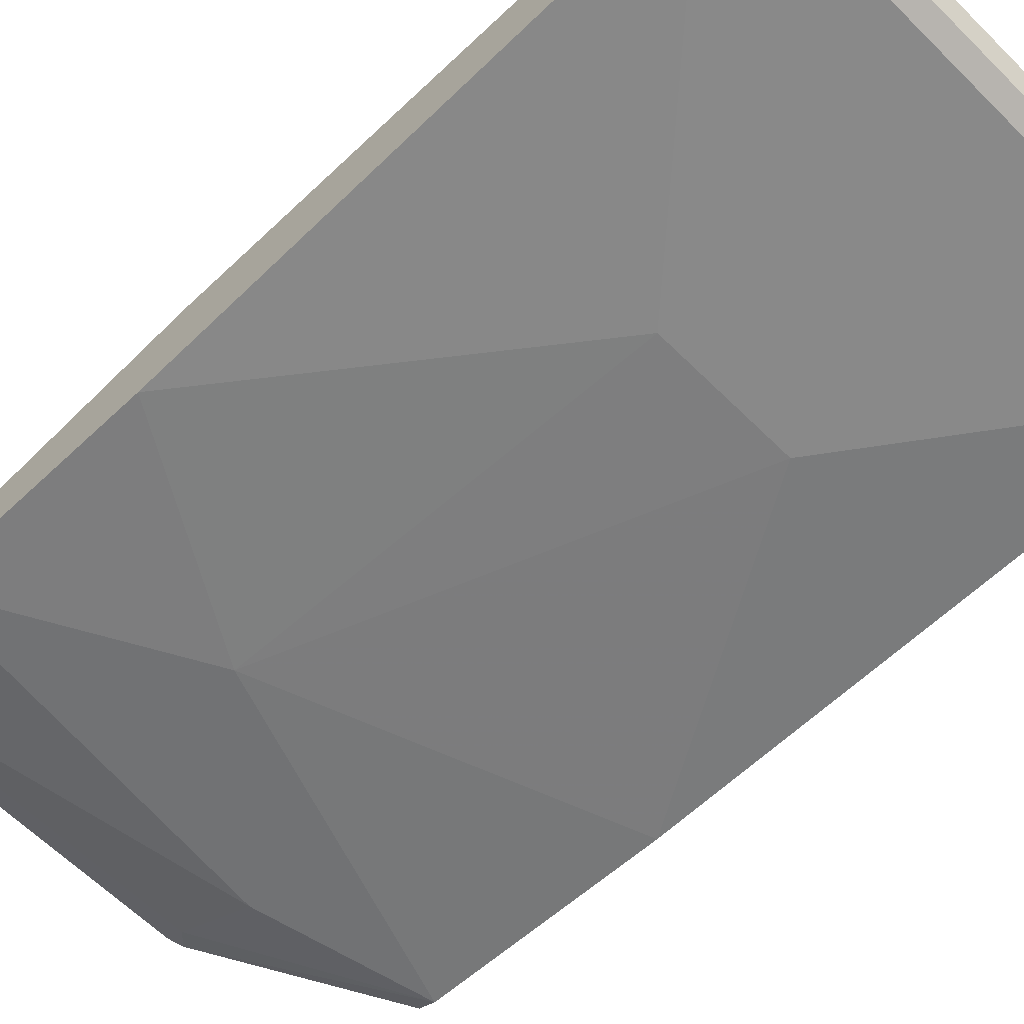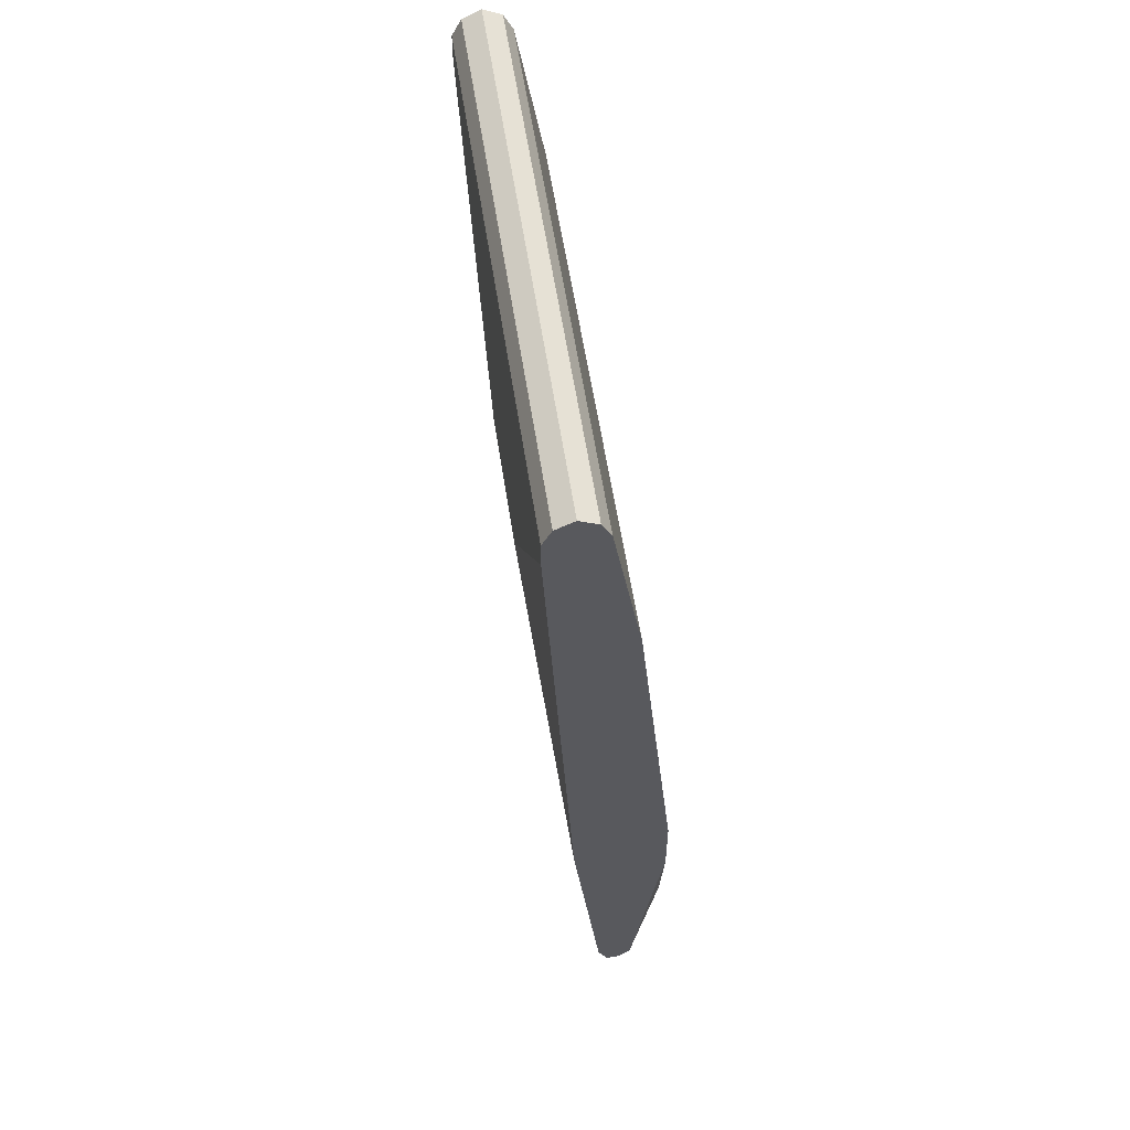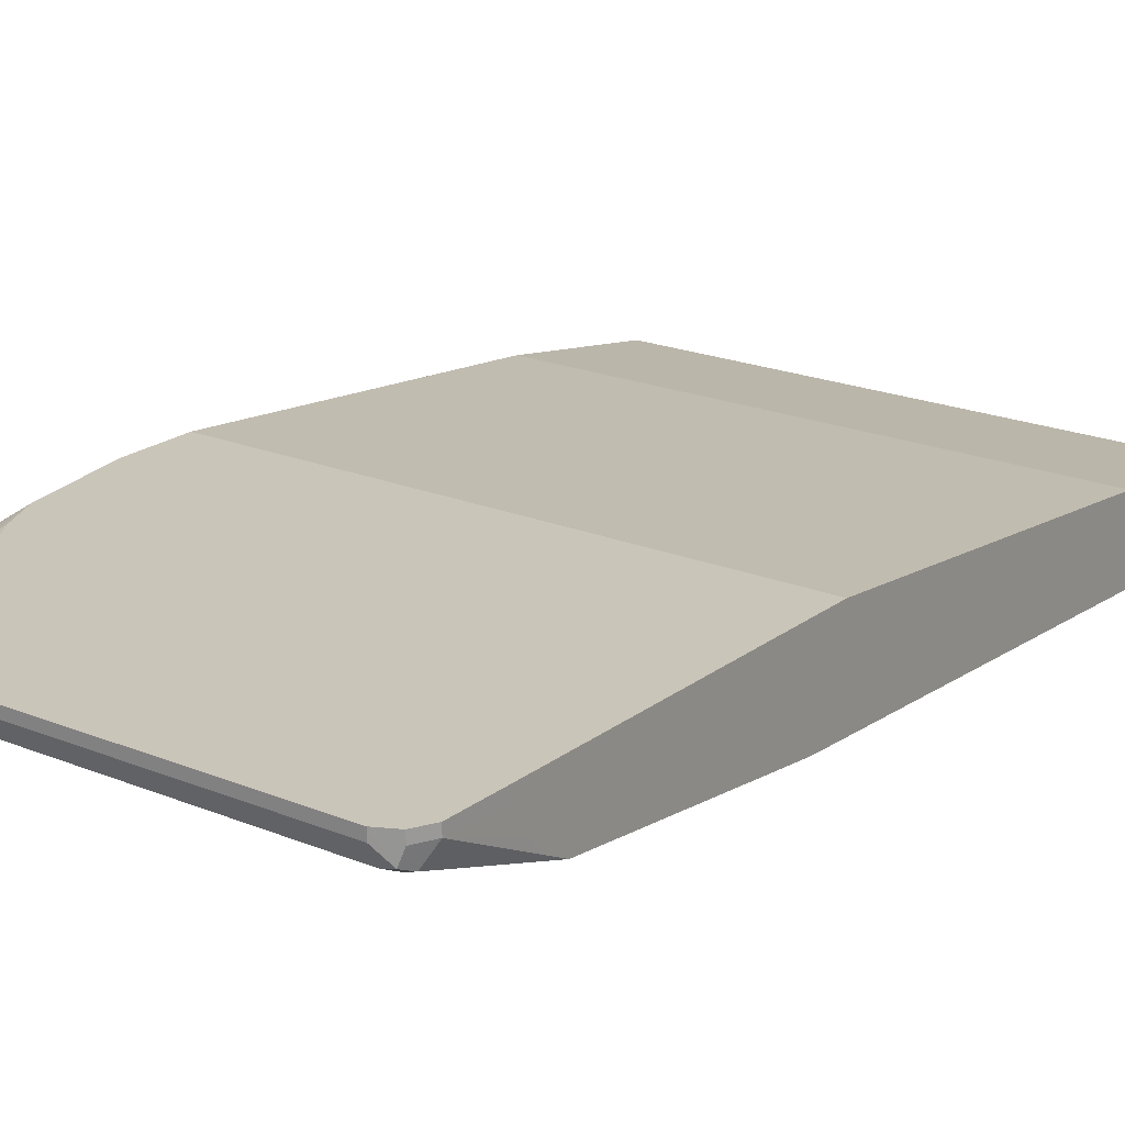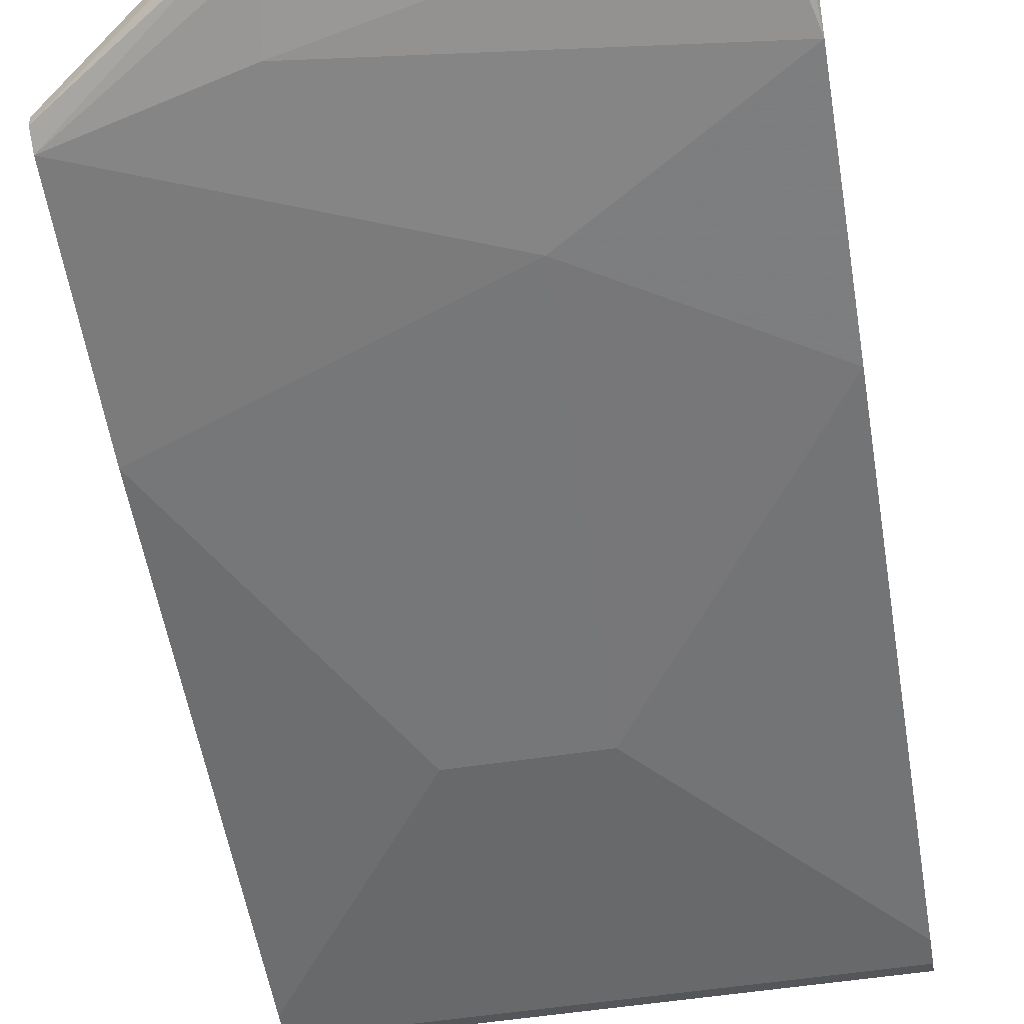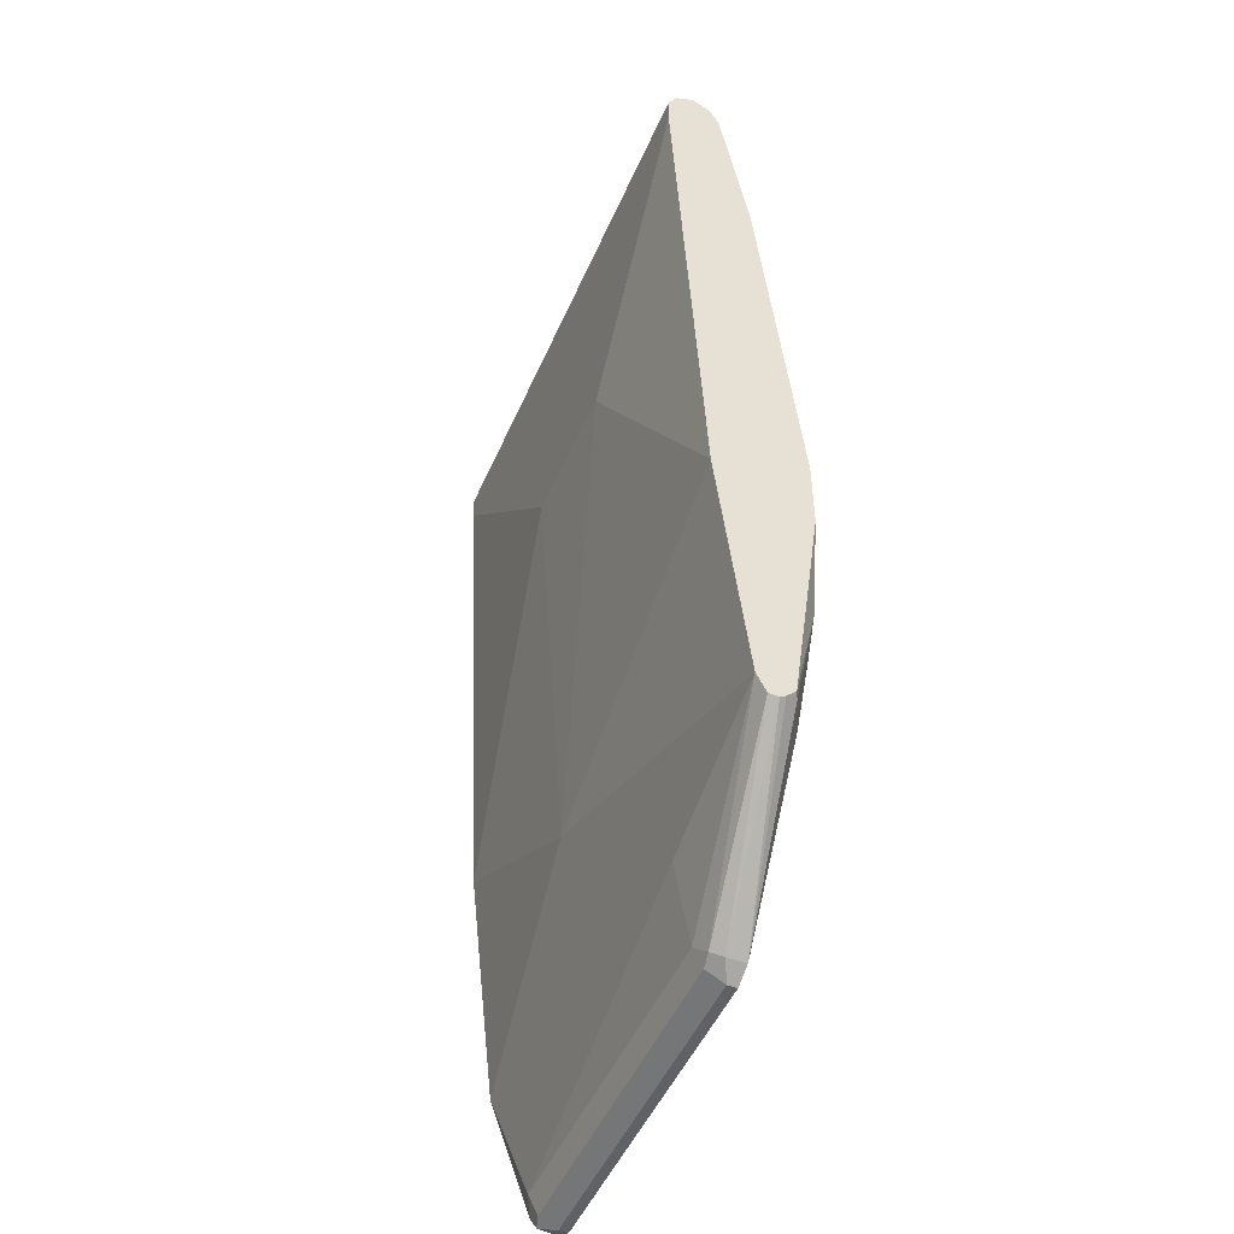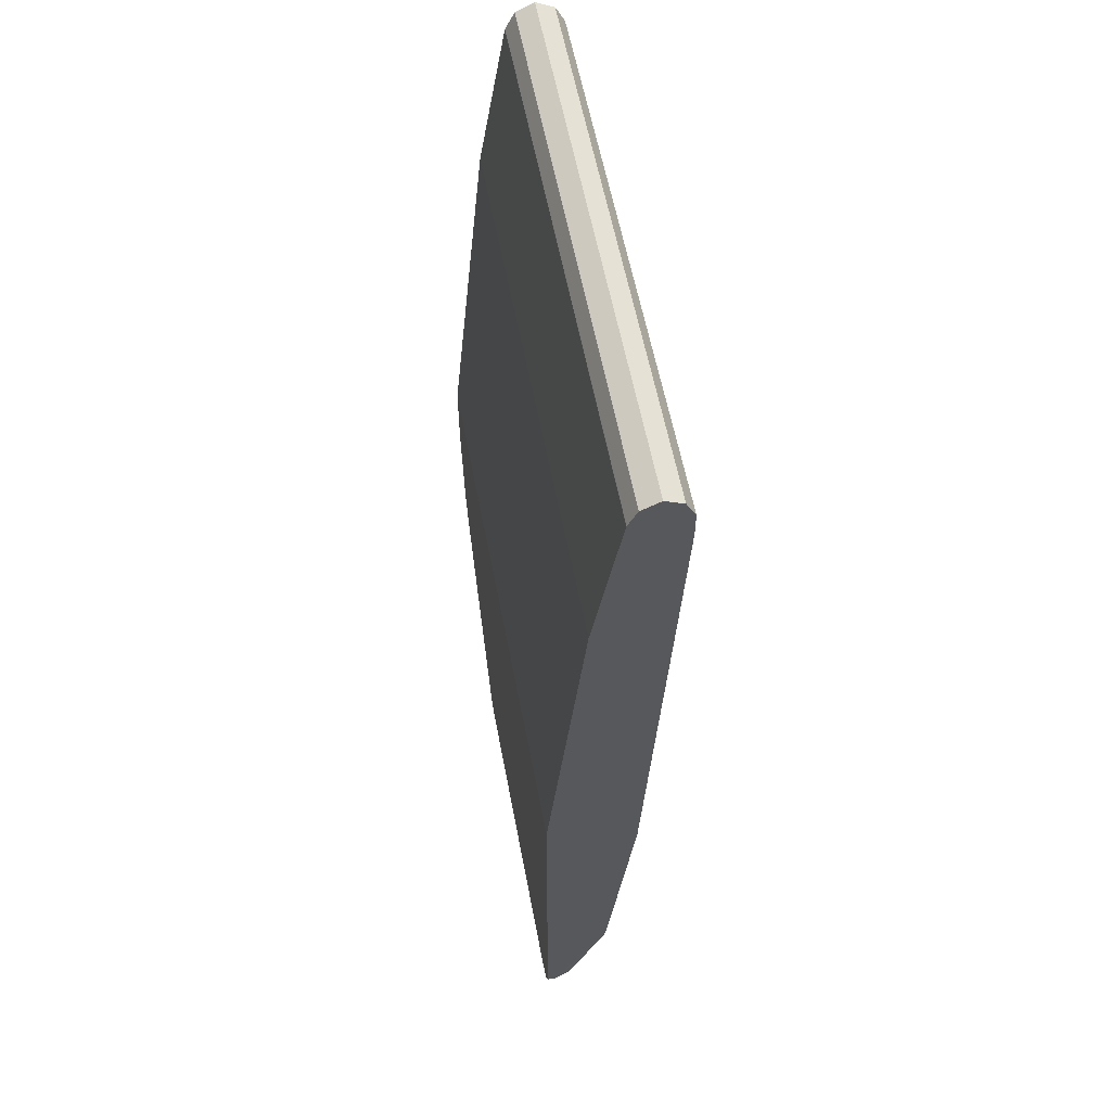
<metadata>
{"format":"obj","ext":"obj","renderer":"f3d","projection":"perspective","resolution":1024,"background":"white","views":[{"elev":-63.1,"azim":135.0,"up":"+Z"},{"elev":58.0,"azim":-98.7,"up":"+Y"},{"elev":20.7,"azim":36.5,"up":"+Z"},{"elev":-52.6,"azim":9.5,"up":"+Z"},{"elev":-49.8,"azim":-113.1,"up":"+Y"},{"elev":58.2,"azim":79.3,"up":"+Y"}]}
</metadata>
<code>
v 0.2659 0.3796 -0.2847
v 0.2659 0.3733 -0.272
v 0.2659 0.3733 -0.2974
v -0.1054 0.3796 -0.2847
v -0.1054 0.3733 -0.2721
v 0.2659 0.3608 -0.2657
v 0.2659 0.3606 -0.3037
v -0.1054 0.3733 -0.2974
v -0.1054 0.3606 -0.2657
v 0.2659 0.3605 -0.2656
v -0.1054 0.3606 -0.3037
v 0.2659 0.3416 -0.3037
v -0.1054 0.2467 -0.2468
v 0.2659 0.2467 -0.2468
v -0.1054 0.3416 -0.3037
v 0.1139 0.1708 -0.3037
v 0.2659 -0.03796 -0.2847
v -0.1054 -0.01267 -0.2214
v 0.2659 -0.01267 -0.2214
v 0.019 0.1708 -0.3037
v -0.1054 -0.03796 -0.2847
v 0.1234 -0.1234 -0.28
v 0.2659 -0.2088 -0.2657
v -0.1054 -0.06217 -0.2214
v 0.2659 -0.2462 -0.2214
v -0.1054 -0.2088 -0.2657
v 0.2659 -0.2214 -0.2594
v 0.2594 -0.291 -0.2404
v 0.2467 -0.2847 -0.2468
v 0.009516 -0.2372 -0.261
v -0.1054 -0.213 -0.2425
v -0.09361 -0.1315 -0.2214
v 0.2657 -0.2847 -0.2214
v 0.2659 -0.2462 -0.2278
v 0.019 -0.2847 -0.2468
v 0.009516 -0.2942 -0.242
v -0.1054 -0.2214 -0.2594
v 0.2659 -0.2347 -0.2469
v 0.2657 -0.2847 -0.2278
v 0.2562 -0.299 -0.2373
v 0.2467 -0.2974 -0.2404
v -0.1054 -0.2193 -0.2488
v -0.1012 -0.2151 -0.2404
v -0.07591 -0.2088 -0.2278
v -0.08234 -0.1576 -0.2214
v 0.2594 -0.2974 -0.2214
v 0.019 -0.2974 -0.2404
v 0.019 -0.3037 -0.2278
v 0.006354 -0.2974 -0.2341
v -0.1054 -0.2218 -0.2527
v 0.2594 -0.2974 -0.2278
v 0.2467 -0.3037 -0.2214
v 0.2467 -0.3037 -0.2278
v 0.006354 -0.2974 -0.2214
v 0.019 -0.3037 -0.2214
f 27 38 39
f 26 35 36
f 26 36 37
f 27 39 28
f 31 42 43
f 29 40 41
f 29 41 36
f 29 36 35
f 29 35 30
f 28 39 40
f 26 30 35
f 18 33 25
f 25 33 39
f 24 31 32
f 23 30 26
f 23 29 30
f 23 28 29
f 23 27 28
f 22 23 26
f 21 22 26
f 20 22 21
f 18 25 19
f 31 43 32
f 25 39 34
f 32 43 44
f 40 46 52
f 33 46 51
f 18 46 33
f 49 54 50
f 48 54 49
f 48 55 54
f 48 52 55
f 48 53 52
f 44 54 45
f 43 54 44
f 42 54 43
f 42 50 54
f 40 48 47
f 40 53 48
f 40 52 53
f 40 51 46
f 40 47 41
f 39 51 40
f 37 49 50
f 36 49 37
f 36 48 49
f 36 47 48
f 36 41 47
f 34 39 38
f 33 51 39
f 32 44 45
f 18 52 46
f 28 40 29
f 18 54 55
f 4 21 26
f 4 15 21
f 4 11 15
f 4 8 11
f 3 11 8
f 3 7 11
f 2 5 6
f 2 4 5
f 1 4 2
f 1 8 4
f 1 3 8
f 4 26 37
f 1 7 3
f 1 23 17
f 1 27 23
f 1 38 27
f 1 34 38
f 1 25 34
f 1 19 25
f 1 14 19
f 1 10 14
f 1 6 10
f 1 2 6
f 18 55 52
f 1 12 7
f 4 37 50
f 1 17 12
f 4 42 31
f 18 45 54
f 4 50 42
f 18 32 45
f 18 24 32
f 17 23 22
f 16 22 20
f 16 17 22
f 13 19 14
f 13 18 19
f 12 17 16
f 10 13 14
f 9 13 10
f 15 20 21
f 7 20 15
f 7 16 20
f 7 12 16
f 6 9 10
f 4 24 18
f 5 9 6
f 4 9 5
f 4 31 24
f 4 13 9
f 4 18 13
f 7 15 11

</code>
